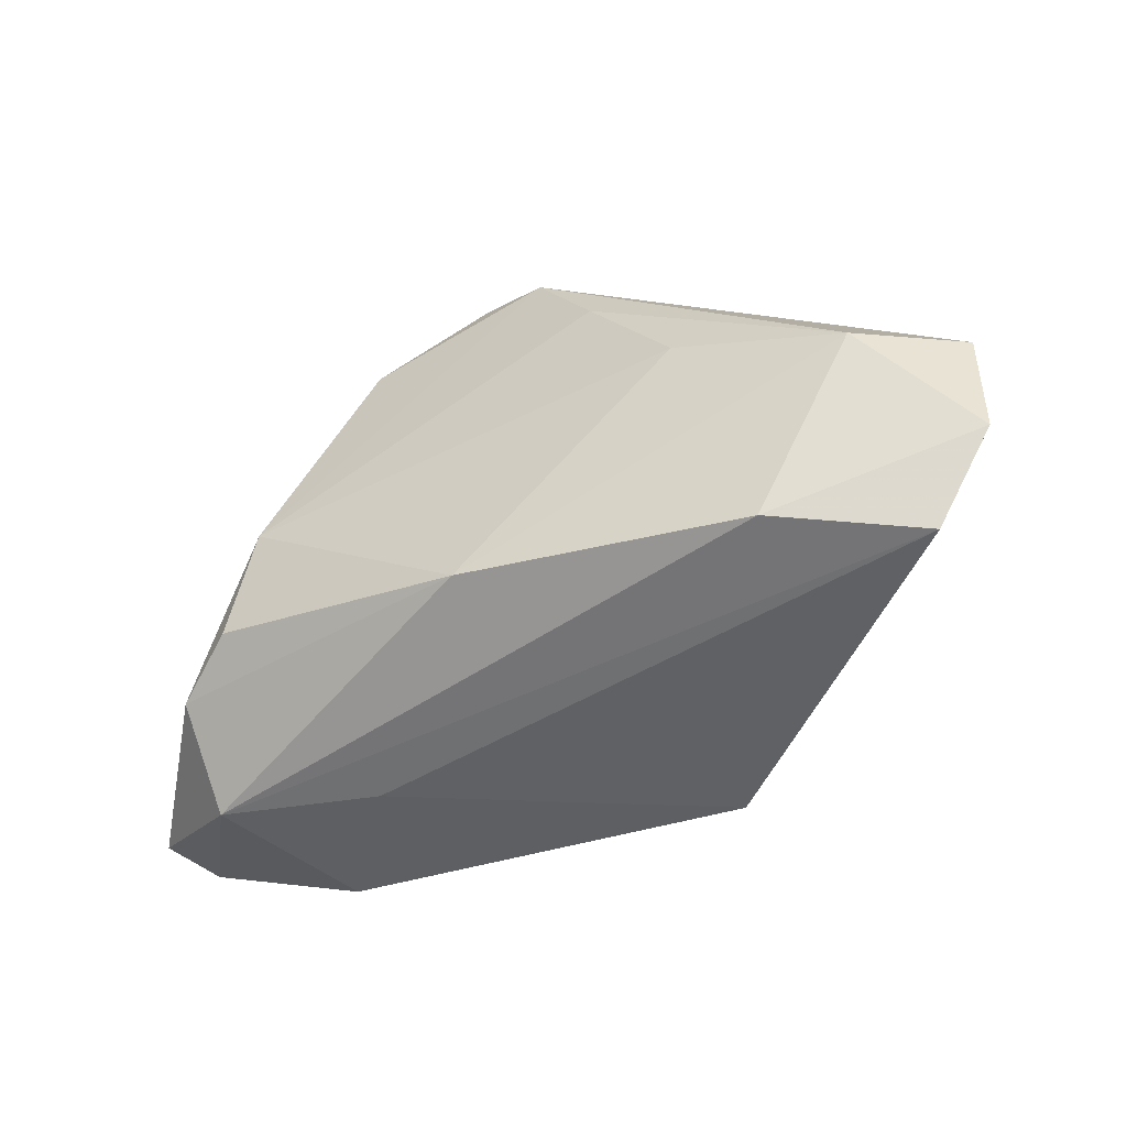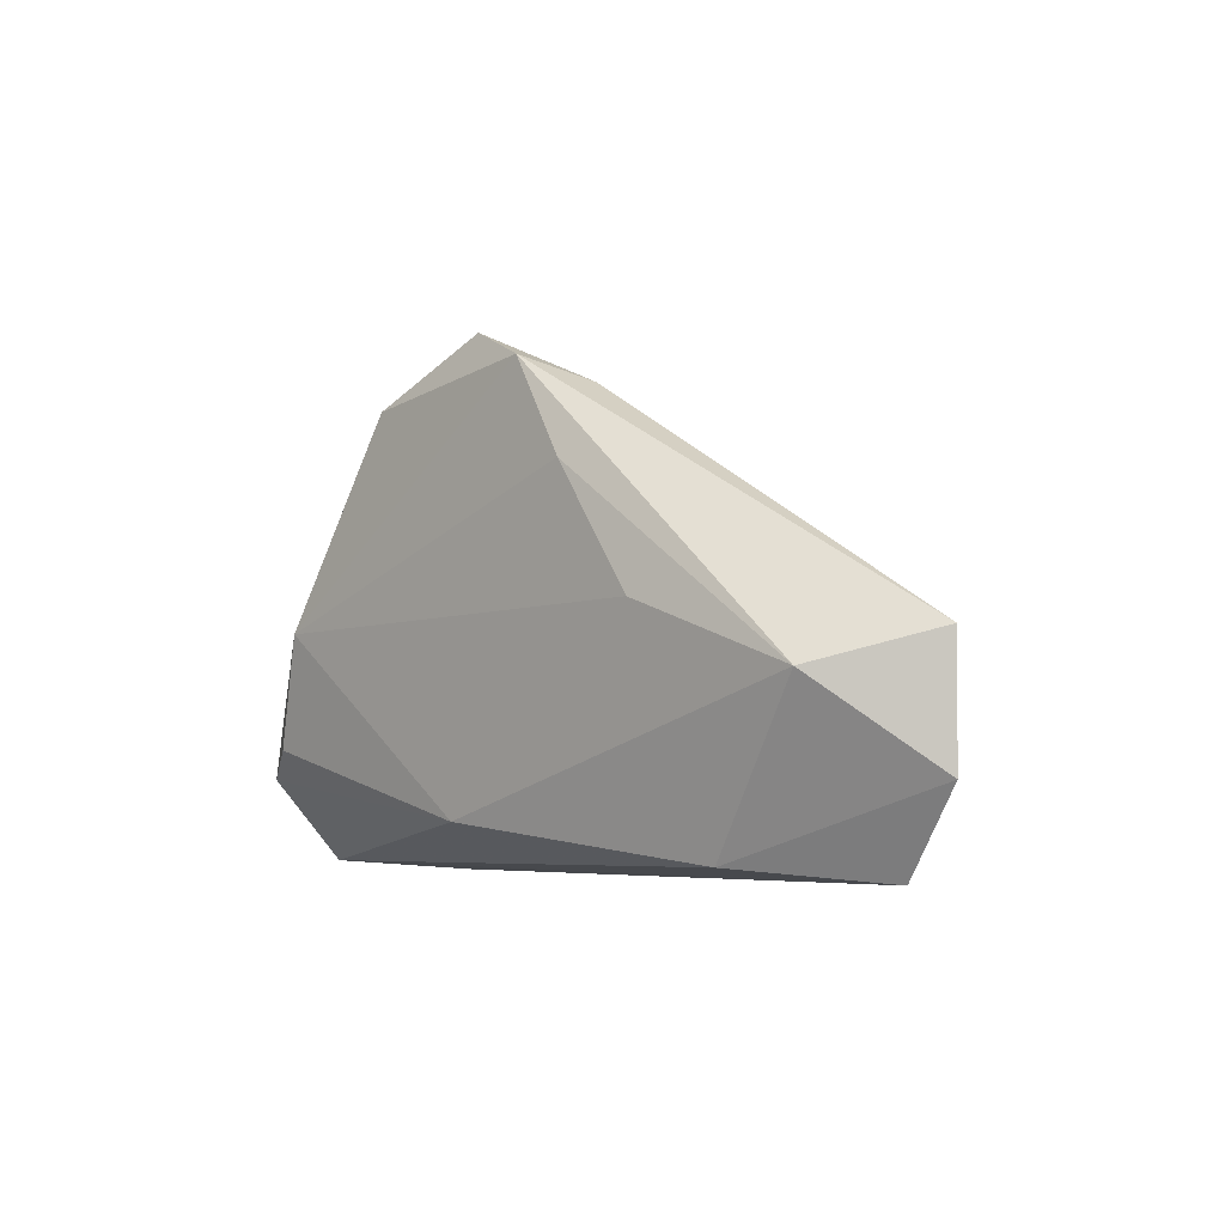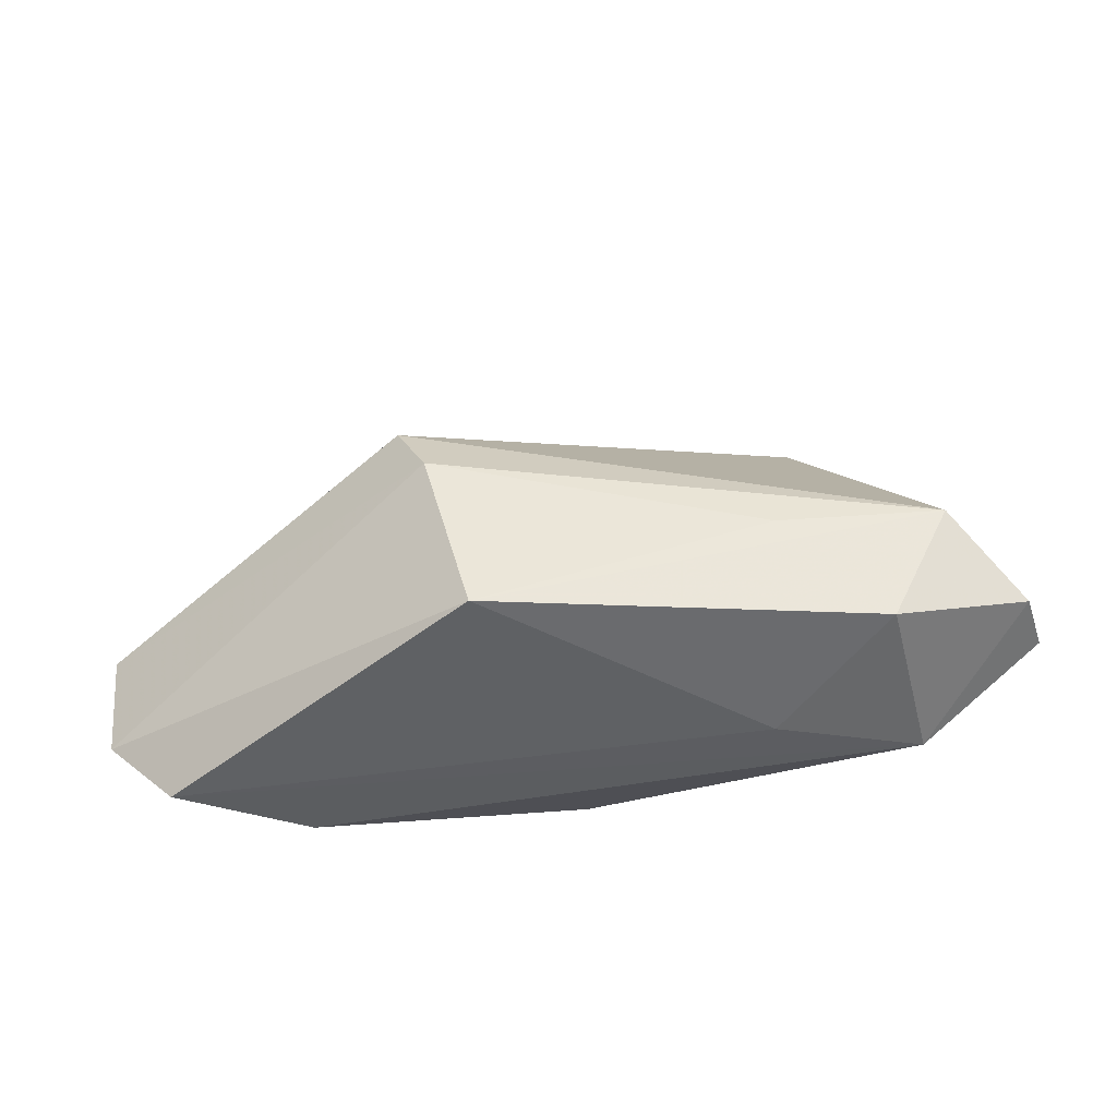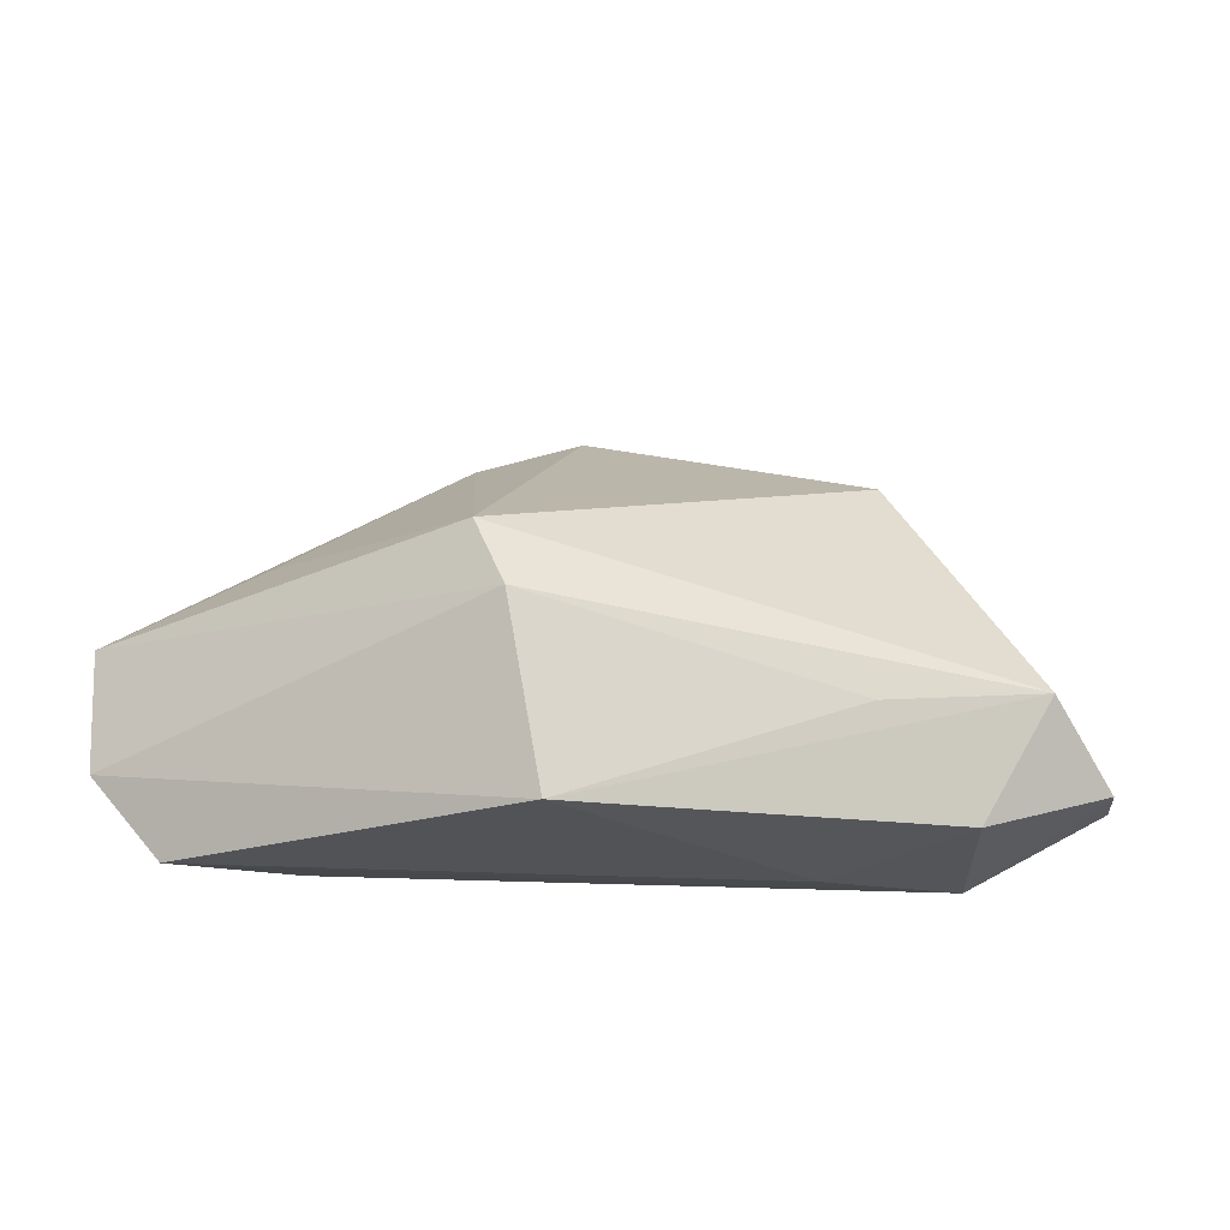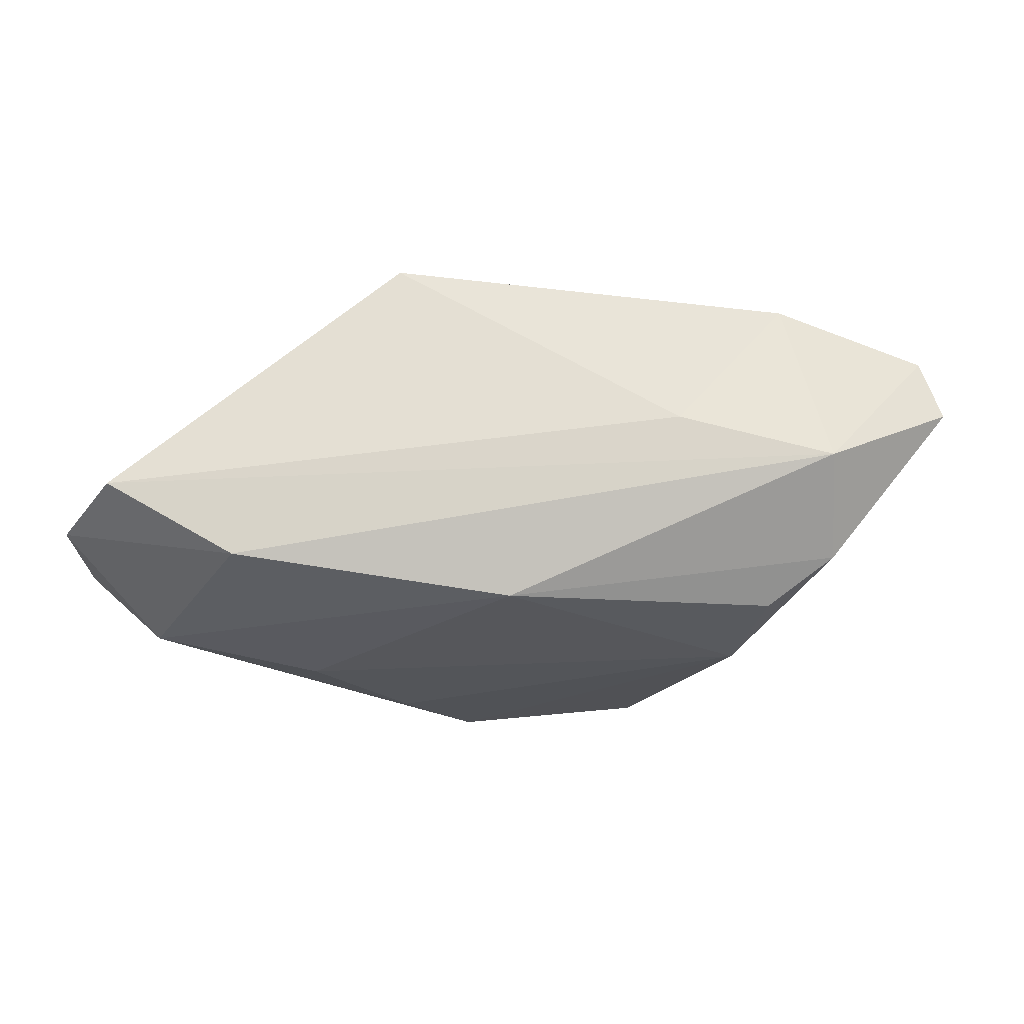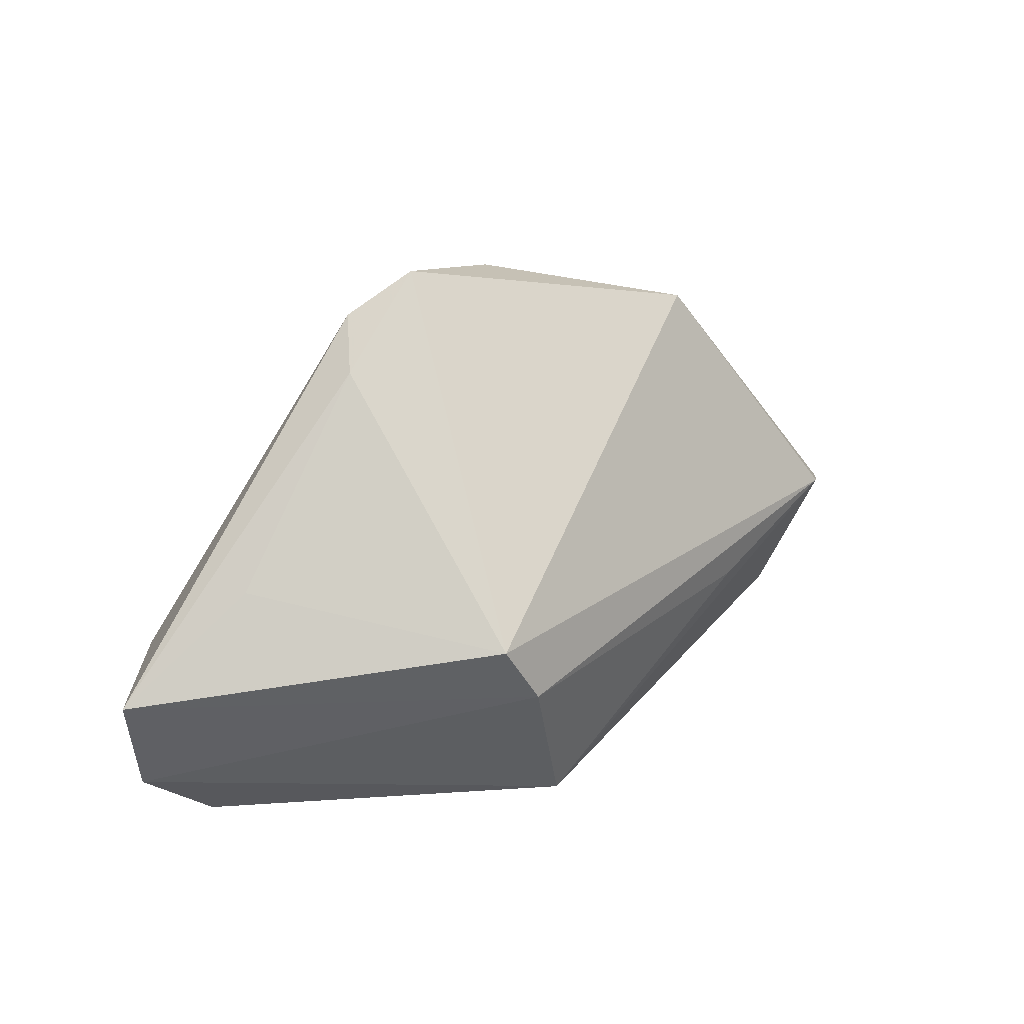
<metadata>
{"format":"obj","ext":"obj","renderer":"f3d","projection":"perspective","resolution":1024,"background":"white","views":[{"elev":-49.8,"azim":-151.2,"up":"+Y"},{"elev":-4.7,"azim":-133.2,"up":"+Y"},{"elev":45.2,"azim":-4.4,"up":"+Z"},{"elev":-19.5,"azim":-11.9,"up":"+Y"},{"elev":-24.0,"azim":5.4,"up":"+Z"},{"elev":43.6,"azim":-42.1,"up":"+Y"}]}
</metadata>
<code>
v -0.0137 -0.02221 0.02774
v 0.02483 -0.02369 0.002368
v 0.02557 -0.007322 0.02366
v 0.001449 -0.01738 -0.02
v 0.03088 0.005731 -0.02128
v -0.01019 0.03548 -0.0204
v -0.01819 0.02274 -0.02128
v 0.06088 -0.01423 0.005391
v -0.04215 0.01344 -0.004687
v -0.03544 -0.022 -0.01441
v -0.02916 0.006639 -0.02128
v 0.03443 0.02842 0.001274
v 0.03586 -0.008594 -0.01932
v 0.03908 -0.02048 0.01926
v -0.02151 0.01052 0.02541
v 0.05819 -0.01424 0.01349
v 0.04732 -0.0008739 -0.003668
v 0.04469 -0.0122 -0.01405
v -0.05291 -0.02369 -0.004057
v -0.0005252 0.03966 -0.0179
v -0.05045 -0.001557 -0.01845
v -0.0622 0.002669 -0.00716
v -0.06169 -0.0129 -0.006724
v -0.0182 0.001714 0.02831
v 0.0449 -0.02281 -0.003648
v 0.04845 -0.004148 0.02076
v 0.0152 0.03194 -0.01995
v -0.01577 0.03238 -0.01325
f 20 15 12
f 8 17 12
f 28 15 20
f 26 12 15
f 23 1 24
f 24 22 23
f 15 22 24
f 24 26 15
f 19 1 23
f 14 26 1
f 23 22 21
f 25 4 18
f 4 13 18
f 8 25 18
f 20 12 27
f 9 22 15
f 15 28 9
f 9 28 22
f 1 26 3
f 3 24 1
f 26 24 3
f 2 19 25
f 1 19 2
f 25 14 2
f 2 14 1
f 26 14 16
f 8 12 16
f 12 26 16
f 16 25 8
f 16 14 25
f 10 21 4
f 10 4 25
f 25 19 10
f 10 19 23
f 23 21 10
f 5 17 8
f 8 18 5
f 5 12 17
f 5 27 12
f 5 18 13
f 5 13 4
f 27 5 6
f 5 7 6
f 20 27 6
f 6 28 20
f 22 28 6
f 6 21 22
f 6 7 21
f 11 5 4
f 11 7 5
f 4 21 11
f 21 7 11

</code>
